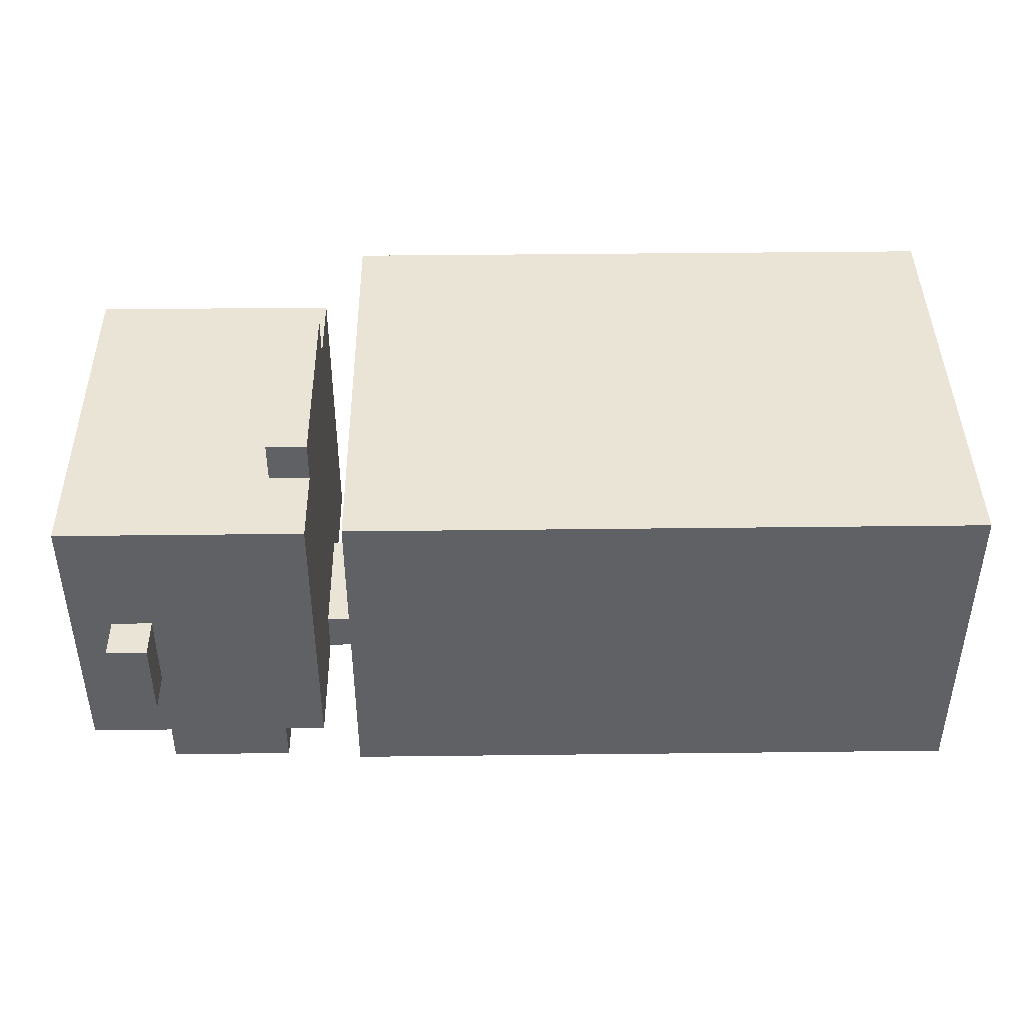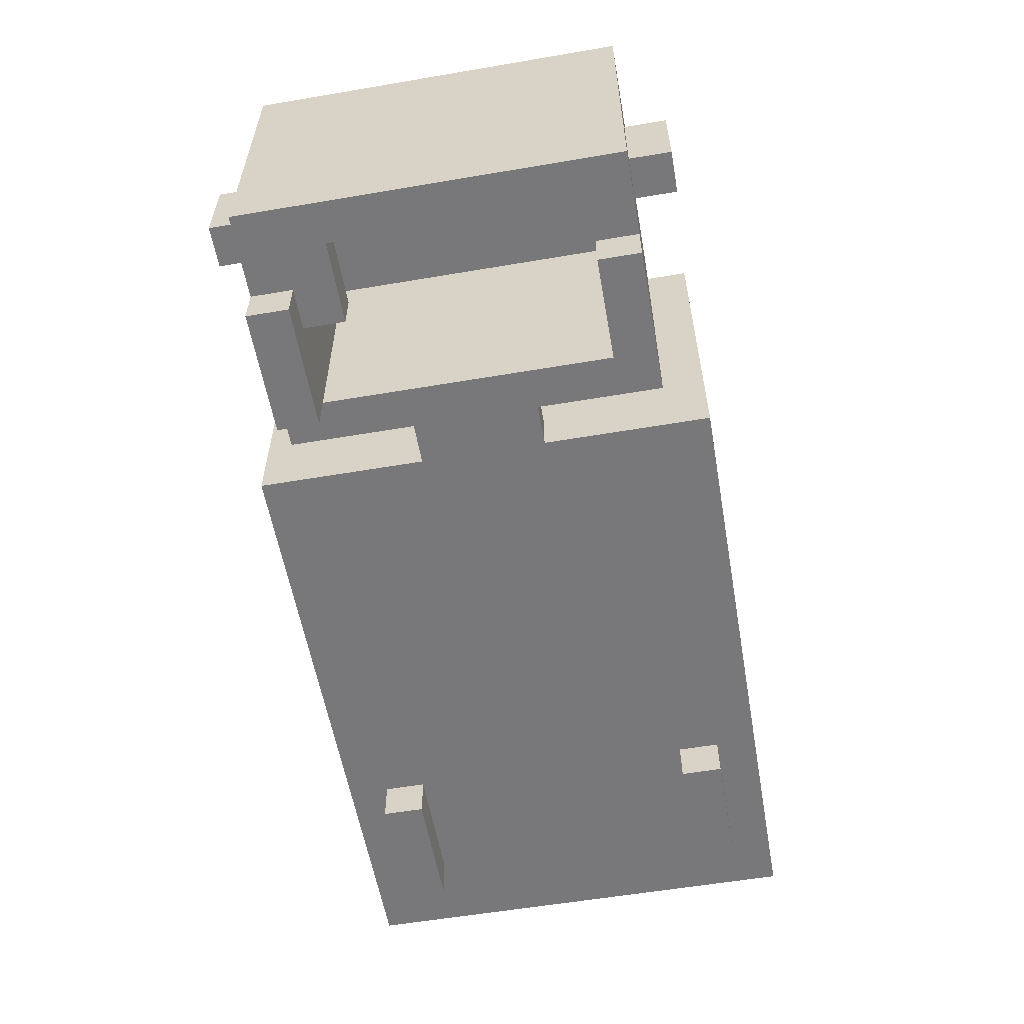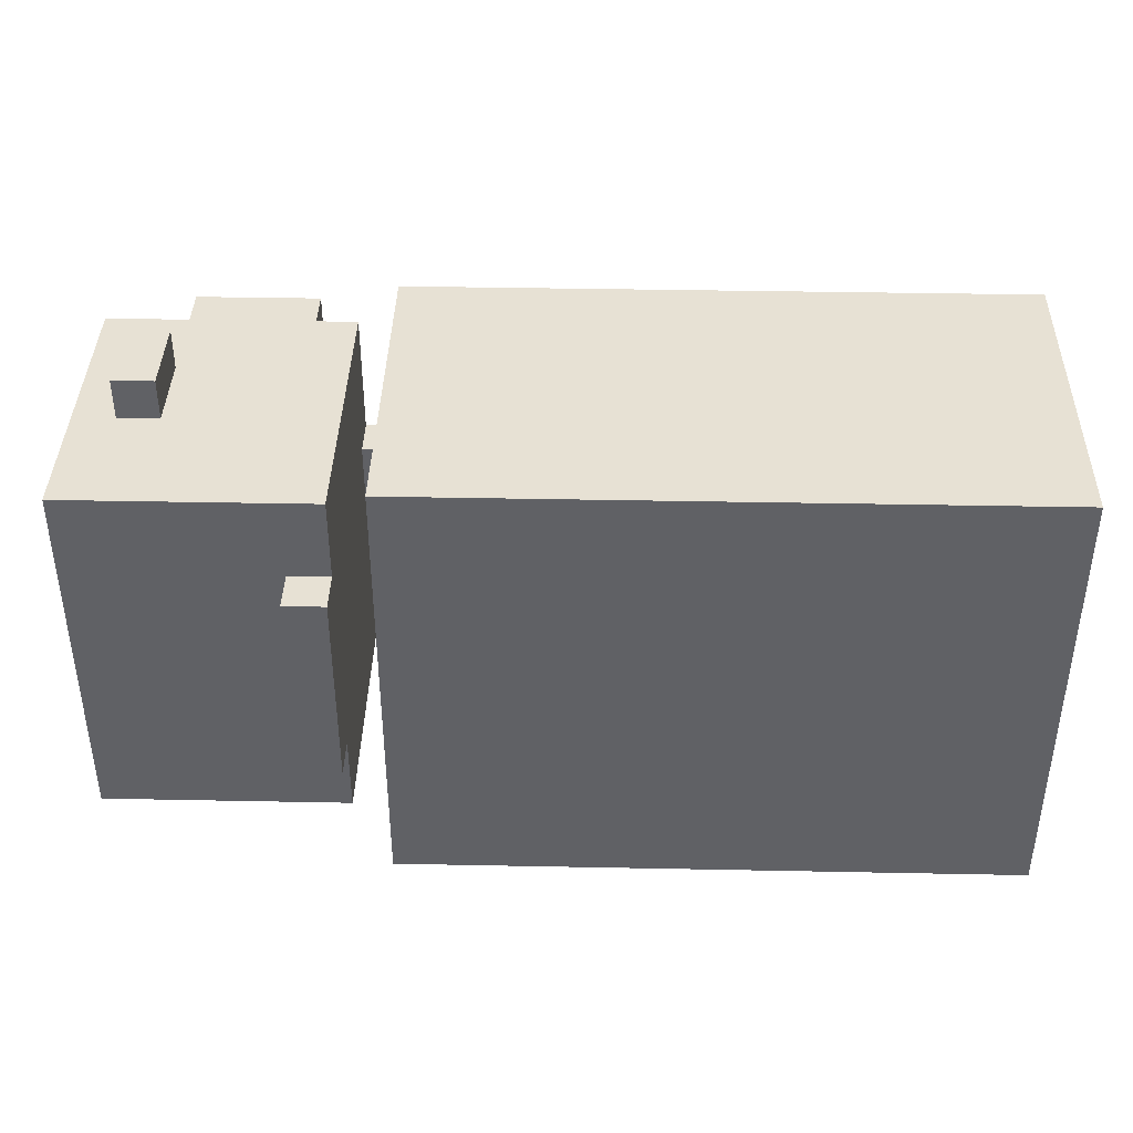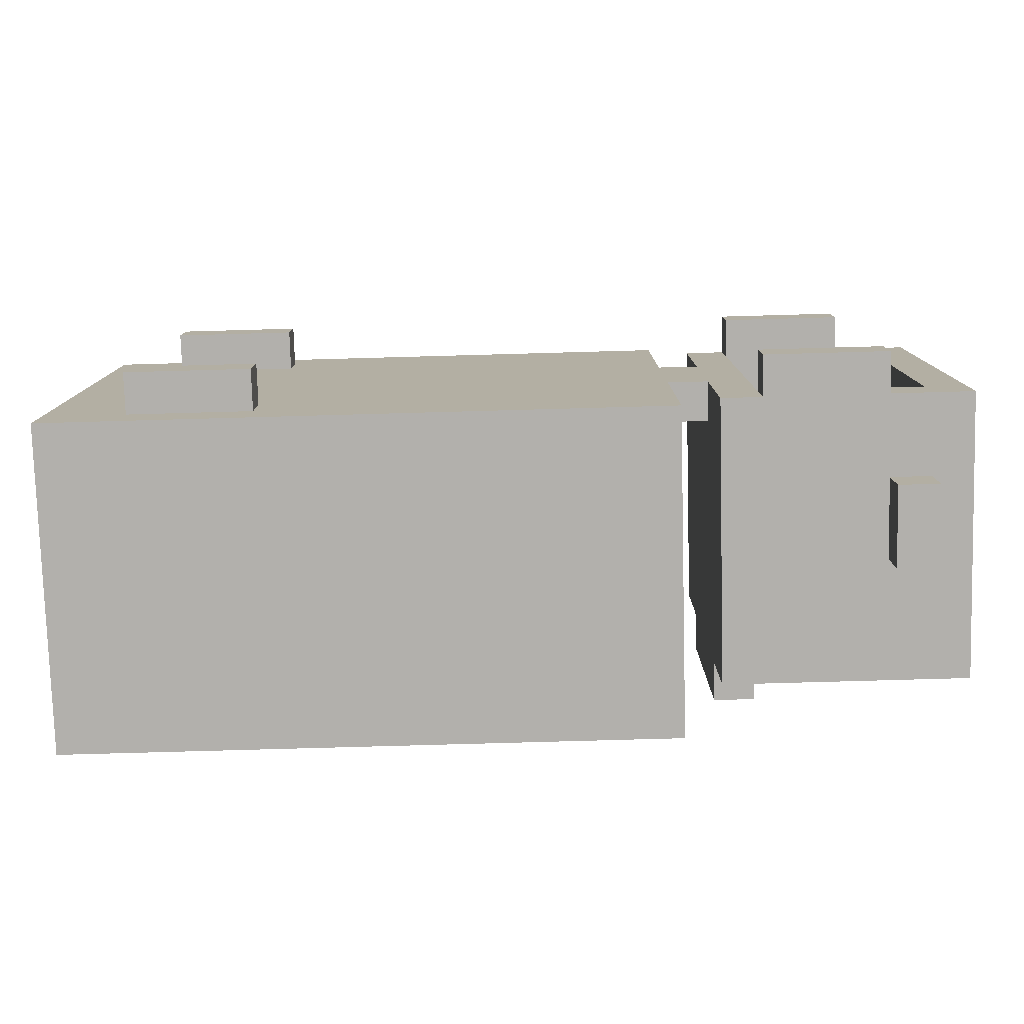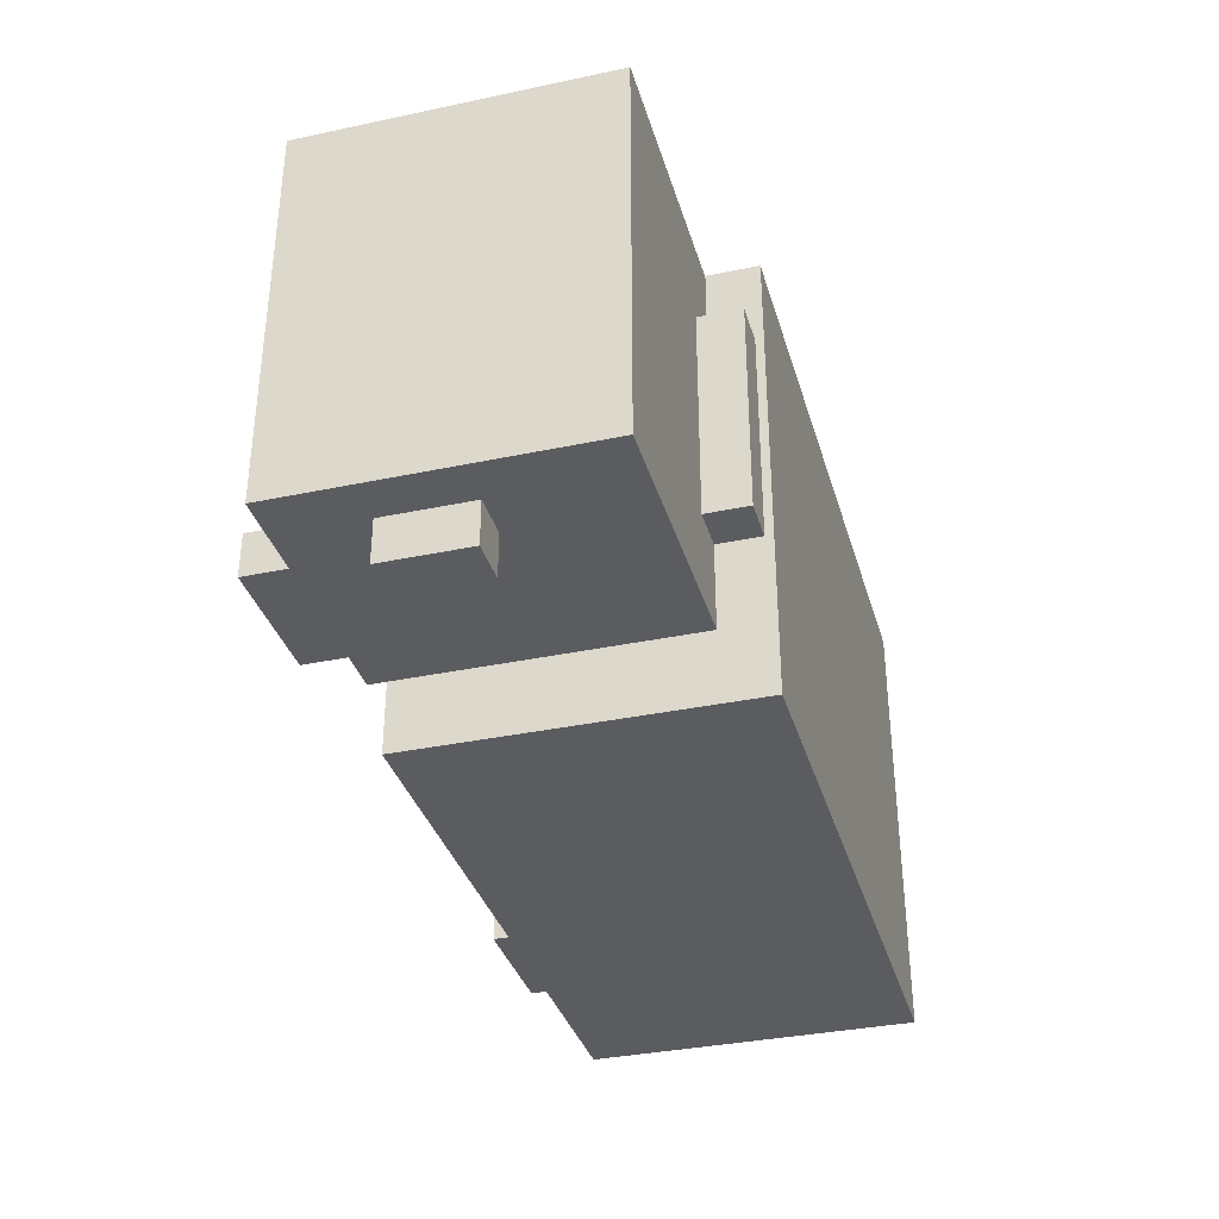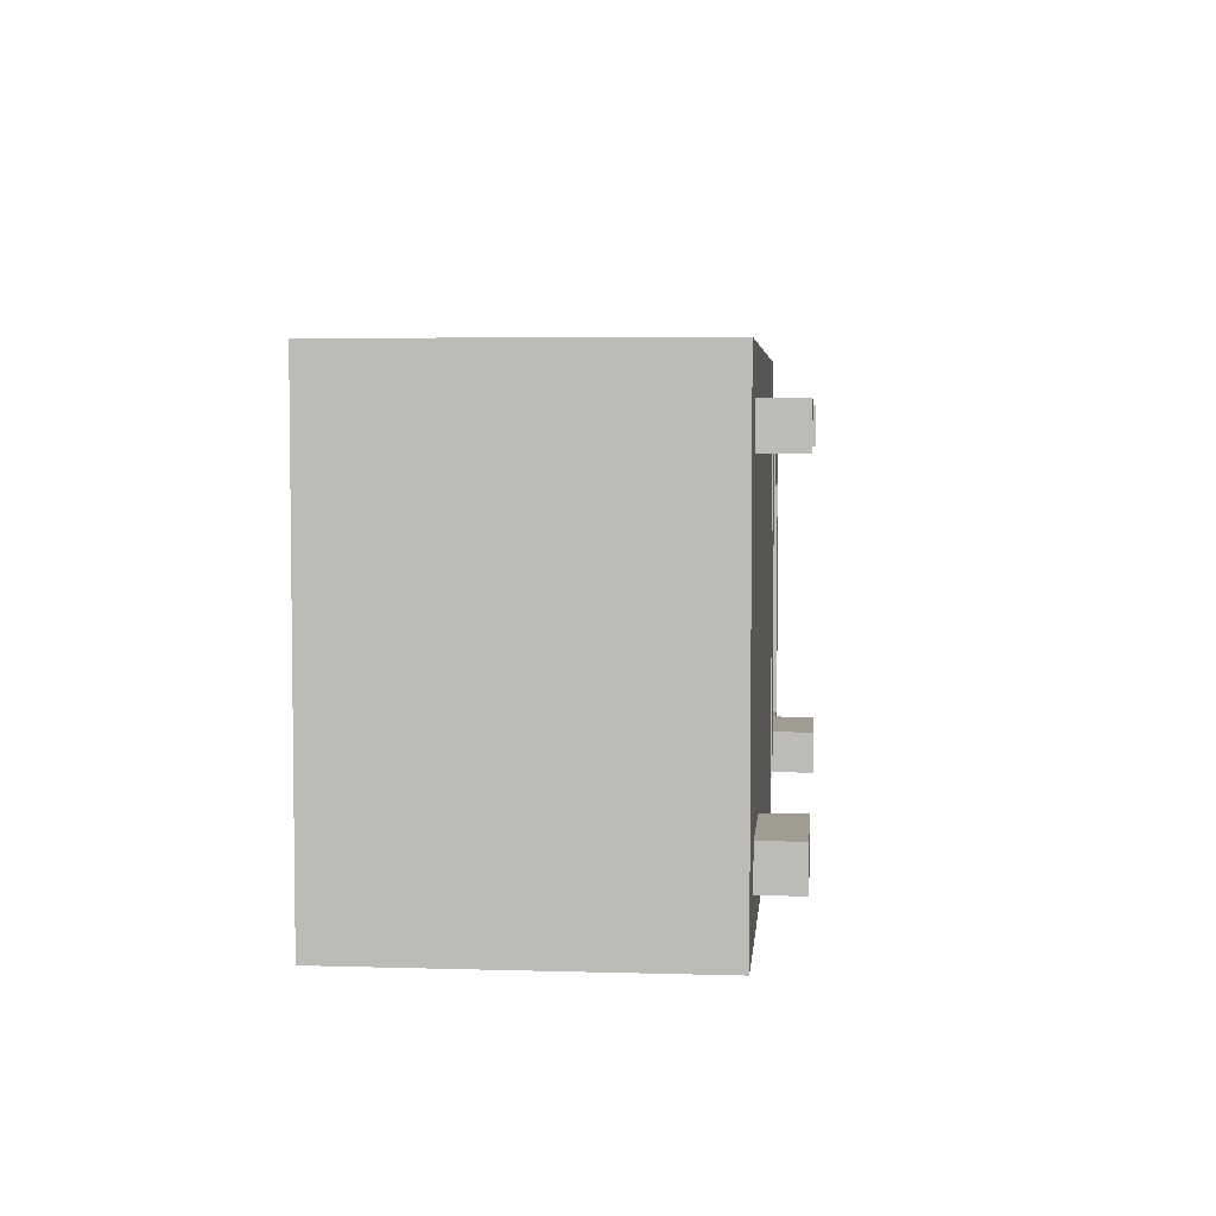
<metadata>
{"format":"obj","ext":"obj","renderer":"f3d","projection":"perspective","resolution":1024,"background":"white","views":[{"elev":42.6,"azim":179.2,"up":"+Y"},{"elev":-57.5,"azim":100.0,"up":"+Y"},{"elev":39.6,"azim":-178.6,"up":"+Z"},{"elev":-78.6,"azim":1.6,"up":"+Z"},{"elev":-35.0,"azim":105.7,"up":"+Z"},{"elev":4.5,"azim":-84.6,"up":"+Z"}]}
</metadata>
<code>
g blueTruck
v -8 1 11
v -8 1 -0
v -8 9 11
v -8 9 -0
v -6 0 10
v -6 0 9
v -6 0 2
v -6 0 1
v -6 1 10
v -6 1 9
v -6 1 2
v -6 1 1
v 6 2 10
v 6 2 1
v 6 8 10
v 6 8 1
v 8 1 10
v 8 1 9
v 8 1 7
v 8 1 4
v 8 1 2
v 8 1 1
v 8 2 10
v 8 2 9
v 8 2 7
v 8 2 4
v 8 2 2
v 8 2 1
v 8 8 10
v 8 8 8
v 8 8 3
v 8 8 1
v 8 9 8
v 8 9 3
v 9 0 10
v 9 0 9
v 9 0 2
v 9 0 1
v 9 1 10
v 9 1 9
v 9 1 2
v 9 1 1
v 11 1 9
v 11 1 8
v 11 2 9
v 11 2 8
v 12 3 11
v 12 3 10
v 12 3 1
v 12 3 -0
v 12 5 11
v 12 5 10
v 12 5 1
v 12 5 -0
v 13 1 8
v 13 1 2
v 13 2 9
v 13 2 8
v 13 2 3
v 13 2 2
v 13 3 9
v 13 3 8
v 13 3 3
v 13 3 2
v 13 5 9
v 13 5 2
v 13 7 9
v 13 7 2
v -7 2 10
v -7 2 1
v -7 8 10
v -7 8 1
v -3 0 10
v -3 0 9
v -3 0 2
v -3 0 1
v -3 1 10
v -3 1 9
v -3 1 2
v -3 1 1
v 7 1 11
v 7 1 7
v 7 1 4
v 7 1 -0
v 7 2 7
v 7 2 4
v 7 9 11
v 7 9 -0
v 9 1 9
v 9 1 2
v 9 3 9
v 9 3 2
v 9 7 9
v 9 7 2
v 9 8 8
v 9 8 3
v 9 9 8
v 9 9 3
v 12 0 10
v 12 0 9
v 12 0 2
v 12 0 1
v 12 1 10
v 12 1 9
v 12 1 2
v 12 1 1
v 13 3 11
v 13 3 10
v 13 3 1
v 13 3 -0
v 13 5 11
v 13 5 10
v 13 5 1
v 13 5 -0
v 14 1 10
v 14 1 1
v 14 2 10
v 14 2 9
v 14 2 8
v 14 2 3
v 14 2 2
v 14 2 1
v 14 3 9
v 14 3 8
v 14 3 3
v 14 3 2
v 14 5 10
v 14 5 1
v 14 7 10
v 14 7 1
v 14 8 10
v 14 8 1
v -8 1 11
v -8 9 11
v 7 1 11
v 7 9 11
v 12 3 11
v 12 5 11
v 13 3 11
v 13 5 11
v -6 0 10
v -6 1 10
v -3 0 10
v -3 1 10
v 8 1 10
v 8 2 10
v 8 8 10
v 9 0 10
v 9 1 10
v 9 2 10
v 9 3 10
v 10 1 10
v 10 2 10
v 11 1 10
v 11 2 10
v 11 5 10
v 11 7 10
v 12 0 10
v 12 1 10
v 12 2 10
v 12 3 10
v 12 5 10
v 13 3 10
v 13 5 10
v 14 1 10
v 14 2 10
v 14 5 10
v 14 7 10
v 14 8 10
v 8 8 8
v 8 9 8
v 9 8 8
v 9 9 8
v 7 1 7
v 7 2 7
v 8 1 7
v 8 2 7
v -6 0 2
v -6 1 2
v -3 0 2
v -3 1 2
v 9 0 2
v 9 1 2
v 9 3 2
v 9 7 2
v 10 1 2
v 10 2 2
v 11 1 2
v 11 2 2
v 11 5 2
v 11 7 2
v 12 0 2
v 12 1 2
v 12 2 2
v 12 3 2
v 13 1 2
v 13 2 2
v 13 3 2
v 13 5 2
v 13 7 2
v -7 2 1
v -7 8 1
v 6 2 1
v 6 8 1
v -7 2 10
v -7 8 10
v 6 2 10
v 6 8 10
v -6 0 9
v -6 1 9
v -3 0 9
v -3 1 9
v 9 0 9
v 9 1 9
v 9 3 9
v 9 7 9
v 10 1 9
v 10 2 9
v 11 1 9
v 11 2 9
v 11 5 9
v 11 7 9
v 12 0 9
v 12 1 9
v 12 2 9
v 12 3 9
v 13 2 9
v 13 3 9
v 13 5 9
v 13 7 9
v 11 1 8
v 11 2 8
v 13 1 8
v 13 2 8
v 7 1 4
v 7 2 4
v 8 1 4
v 8 2 4
v 8 8 3
v 8 9 3
v 9 8 3
v 9 9 3
v -6 0 1
v -6 1 1
v -3 0 1
v -3 1 1
v 8 1 1
v 8 2 1
v 8 8 1
v 9 0 1
v 9 1 1
v 9 2 1
v 9 3 1
v 10 1 1
v 10 2 1
v 11 1 1
v 11 2 1
v 11 5 1
v 11 7 1
v 12 0 1
v 12 1 1
v 12 2 1
v 12 3 1
v 12 5 1
v 13 3 1
v 13 5 1
v 14 1 1
v 14 2 1
v 14 5 1
v 14 7 1
v 14 8 1
v -8 1 -0
v -8 9 -0
v 7 1 -0
v 7 9 -0
v 12 3 -0
v 12 5 -0
v 13 3 -0
v 13 5 -0
v -6 0 10
v -3 0 10
v 9 0 10
v 12 0 10
v -6 0 9
v -3 0 9
v 9 0 9
v 12 0 9
v -6 0 2
v -3 0 2
v 9 0 2
v 12 0 2
v -6 0 1
v -3 0 1
v 9 0 1
v 12 0 1
v -8 1 11
v 7 1 11
v -6 1 10
v -3 1 10
v 8 1 10
v 9 1 10
v 12 1 10
v 14 1 10
v -6 1 9
v -3 1 9
v 8 1 9
v 9 1 9
v 11 1 9
v 12 1 9
v 13 1 9
v 11 1 8
v 13 1 8
v 7 1 7
v 8 1 7
v 7 1 4
v 8 1 4
v -6 1 2
v -3 1 2
v 8 1 2
v 9 1 2
v 12 1 2
v 13 1 2
v -6 1 1
v -3 1 1
v 8 1 1
v 9 1 1
v 12 1 1
v 14 1 1
v -8 1 -0
v 7 1 -0
v 12 3 11
v 13 3 11
v 12 3 10
v 13 3 10
v 12 3 1
v 13 3 1
v 12 3 -0
v 13 3 -0
v 9 7 9
v 11 7 9
v 13 7 9
v 9 7 2
v 11 7 2
v 13 7 2
v -7 8 10
v 6 8 10
v -7 8 1
v 6 8 1
v -7 2 10
v 6 2 10
v 11 2 9
v 12 2 9
v 13 2 9
v 11 2 8
v 13 2 8
v 7 2 7
v 8 2 7
v 7 2 4
v 8 2 4
v -7 2 1
v 6 2 1
v 12 5 11
v 13 5 11
v 12 5 10
v 13 5 10
v 12 5 1
v 13 5 1
v 12 5 -0
v 13 5 -0
v 8 8 10
v 14 8 10
v 8 8 8
v 9 8 8
v 8 8 3
v 9 8 3
v 8 8 1
v 14 8 1
v -8 9 11
v 7 9 11
v 8 9 8
v 9 9 8
v 8 9 3
v 9 9 3
v -8 9 -0
v 7 9 -0
f 3 2 1
f 4 2 3
f 9 6 5
f 10 6 9
f 11 8 7
f 12 8 11
f 15 14 13
f 16 14 15
f 23 18 17
f 24 19 18
f 24 18 23
f 25 19 24
f 26 21 20
f 27 22 21
f 27 21 26
f 28 22 27
f 29 26 25
f 29 25 24
f 29 28 27
f 29 27 26
f 29 24 23
f 30 28 29
f 31 28 30
f 32 28 31
f 33 31 30
f 34 31 33
f 39 36 35
f 40 36 39
f 41 38 37
f 42 38 41
f 45 44 43
f 46 44 45
f 51 48 47
f 52 48 51
f 53 50 49
f 54 50 53
f 58 56 55
f 59 56 58
f 60 56 59
f 61 58 57
f 62 59 58
f 62 58 61
f 63 60 59
f 63 59 62
f 64 60 63
f 65 62 61
f 65 63 62
f 65 64 63
f 66 64 65
f 67 66 65
f 68 66 67
f 69 70 71
f 71 70 72
f 73 74 77
f 77 74 78
f 75 76 79
f 79 76 80
f 81 82 85
f 83 84 86
f 81 85 87
f 85 86 87
f 86 84 88
f 87 86 88
f 89 90 91
f 91 90 92
f 91 92 93
f 93 92 94
f 95 96 97
f 97 96 98
f 99 100 103
f 103 100 104
f 101 102 105
f 105 102 106
f 107 108 111
f 111 108 112
f 109 110 113
f 113 110 114
f 115 116 117
f 117 116 118
f 118 116 119
f 119 116 120
f 120 116 121
f 121 116 122
f 117 118 123
f 118 119 123
f 119 120 124
f 123 119 124
f 120 121 125
f 124 120 125
f 121 122 126
f 125 121 126
f 124 125 127
f 117 123 127
f 125 126 127
f 123 124 127
f 126 122 128
f 127 126 128
f 127 128 129
f 129 128 130
f 129 130 131
f 131 130 132
f 135 134 133
f 136 134 135
f 139 138 137
f 140 138 139
f 143 142 141
f 144 142 143
f 149 146 145
f 150 147 146
f 150 146 149
f 151 147 150
f 152 149 148
f 152 150 149
f 152 151 150
f 153 151 152
f 154 152 148
f 154 153 152
f 155 151 153
f 155 153 154
f 156 147 151
f 157 147 156
f 158 154 148
f 158 155 154
f 159 155 158
f 160 151 155
f 160 155 159
f 161 156 151
f 161 151 160
f 162 157 156
f 162 156 161
f 163 161 160
f 164 157 162
f 165 160 159
f 166 163 160
f 166 160 165
f 166 164 163
f 167 157 164
f 167 164 166
f 168 147 157
f 168 157 167
f 169 147 168
f 172 171 170
f 173 171 172
f 176 175 174
f 177 175 176
f 180 179 178
f 181 179 180
f 186 183 182
f 186 184 183
f 187 184 186
f 188 186 182
f 188 187 186
f 189 184 187
f 189 187 188
f 190 185 184
f 191 185 190
f 192 188 182
f 192 189 188
f 193 189 192
f 194 184 189
f 194 189 193
f 195 190 184
f 195 184 194
f 196 194 193
f 197 195 194
f 197 194 196
f 198 190 195
f 198 195 197
f 199 191 190
f 199 190 198
f 200 191 199
f 203 202 201
f 204 202 203
f 205 206 207
f 207 206 208
f 209 210 211
f 211 210 212
f 213 214 217
f 214 215 217
f 217 215 218
f 213 217 219
f 217 218 219
f 218 215 220
f 219 218 220
f 215 216 221
f 221 216 222
f 213 219 223
f 223 219 224
f 220 215 225
f 215 221 226
f 225 215 226
f 225 226 227
f 226 221 228
f 227 226 228
f 221 222 229
f 228 221 229
f 229 222 230
f 231 232 233
f 233 232 234
f 235 236 237
f 237 236 238
f 239 240 241
f 241 240 242
f 243 244 245
f 245 244 246
f 247 248 251
f 248 249 252
f 251 248 252
f 252 249 253
f 250 251 254
f 251 252 254
f 252 253 254
f 254 253 255
f 250 254 256
f 254 255 256
f 255 253 257
f 256 255 257
f 253 249 258
f 258 249 259
f 250 256 260
f 256 257 260
f 260 257 261
f 257 253 262
f 261 257 262
f 253 258 263
f 262 253 263
f 258 259 264
f 263 258 264
f 262 263 265
f 264 259 266
f 261 262 267
f 262 265 268
f 267 262 268
f 265 266 268
f 266 259 269
f 268 266 269
f 259 249 270
f 269 259 270
f 270 249 271
f 272 273 274
f 274 273 275
f 276 277 278
f 278 277 279
f 284 281 280
f 285 281 284
f 286 283 282
f 287 283 286
f 292 289 288
f 293 289 292
f 294 291 290
f 295 291 294
f 298 297 296
f 299 297 298
f 304 298 296
f 305 297 299
f 306 301 300
f 307 301 306
f 309 303 302
f 310 303 309
f 311 309 308
f 311 310 309
f 312 303 310
f 312 310 311
f 313 305 304
f 313 297 305
f 314 307 306
f 315 313 304
f 315 314 313
f 316 307 314
f 316 314 315
f 317 315 304
f 317 304 296
f 318 315 317
f 319 307 316
f 320 307 319
f 322 303 312
f 323 317 296
f 324 315 318
f 325 320 319
f 326 320 325
f 327 322 321
f 328 303 322
f 328 322 327
f 329 323 296
f 329 324 323
f 330 315 324
f 330 324 329
f 333 332 331
f 334 332 333
f 337 336 335
f 338 336 337
f 342 340 339
f 342 341 340
f 343 341 342
f 344 341 343
f 347 346 345
f 348 346 347
f 351 352 354
f 352 353 354
f 354 353 355
f 356 357 358
f 358 357 359
f 349 350 360
f 360 350 361
f 362 363 364
f 364 363 365
f 366 367 368
f 368 367 369
f 370 371 372
f 372 371 373
f 373 371 375
f 374 375 376
f 375 371 377
f 376 375 377
f 380 381 382
f 382 381 383
f 378 379 384
f 384 379 385

</code>
